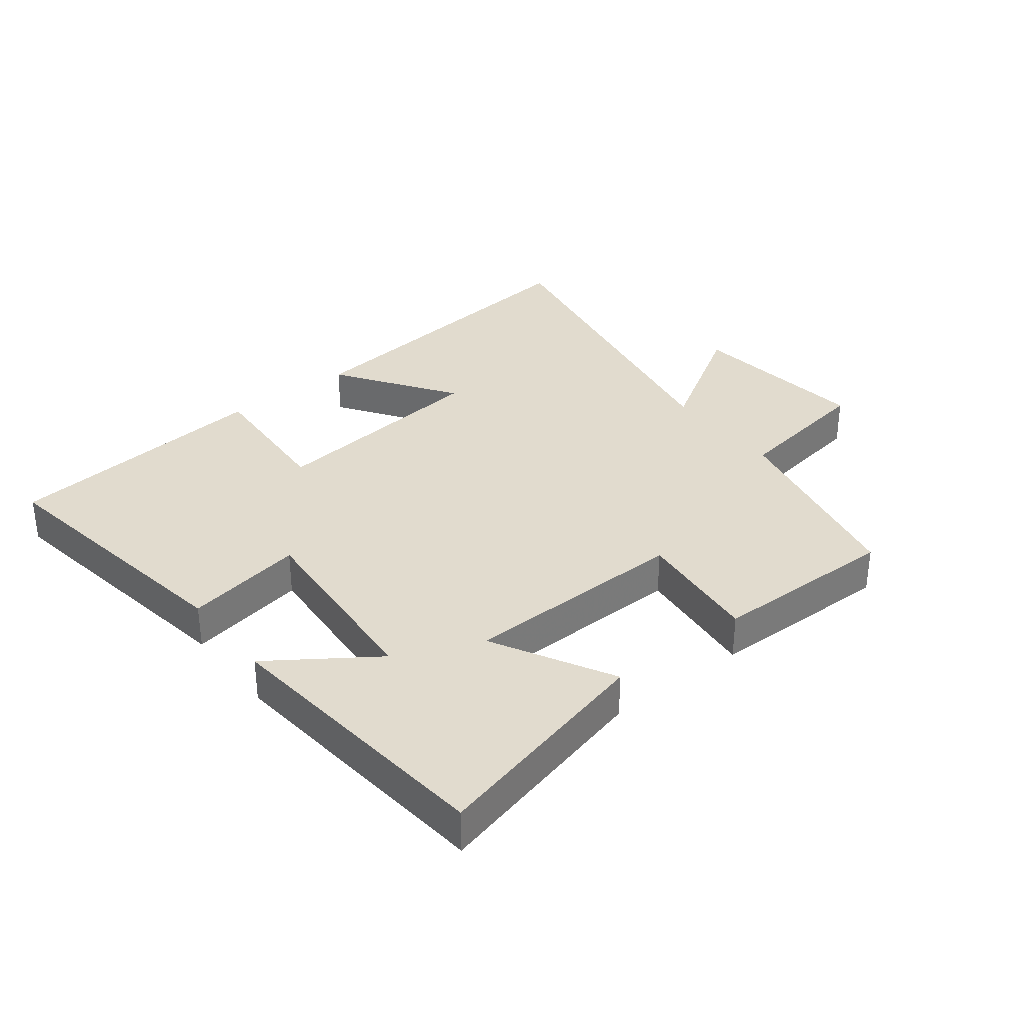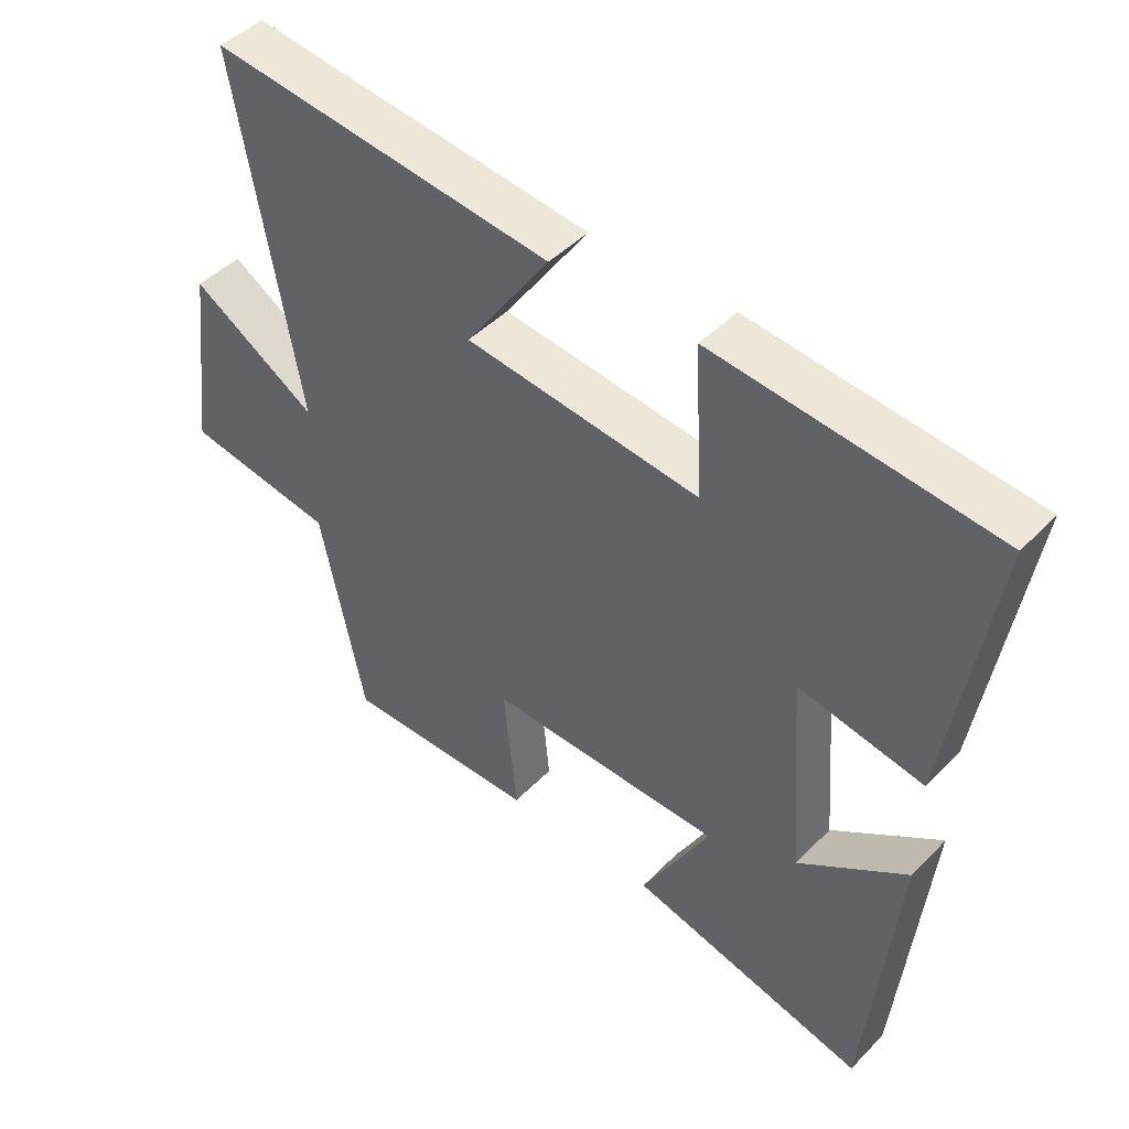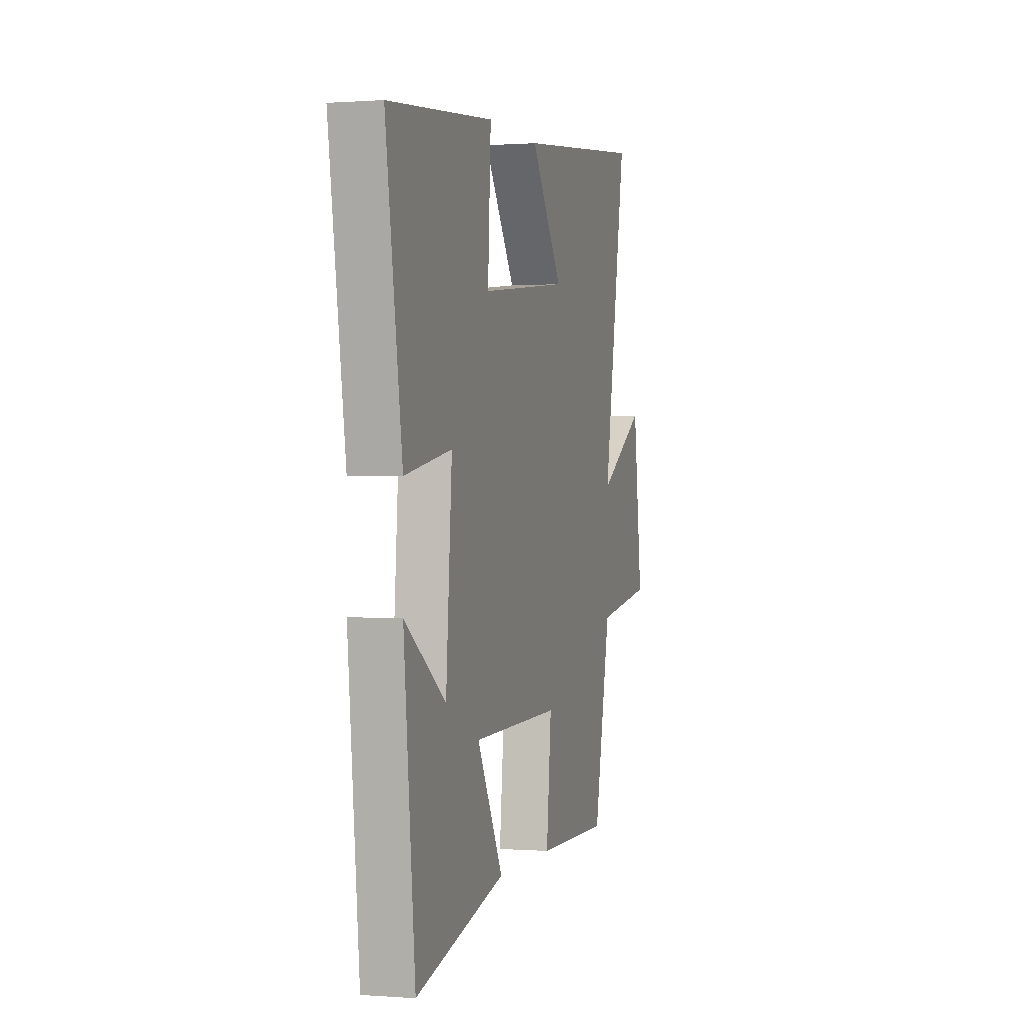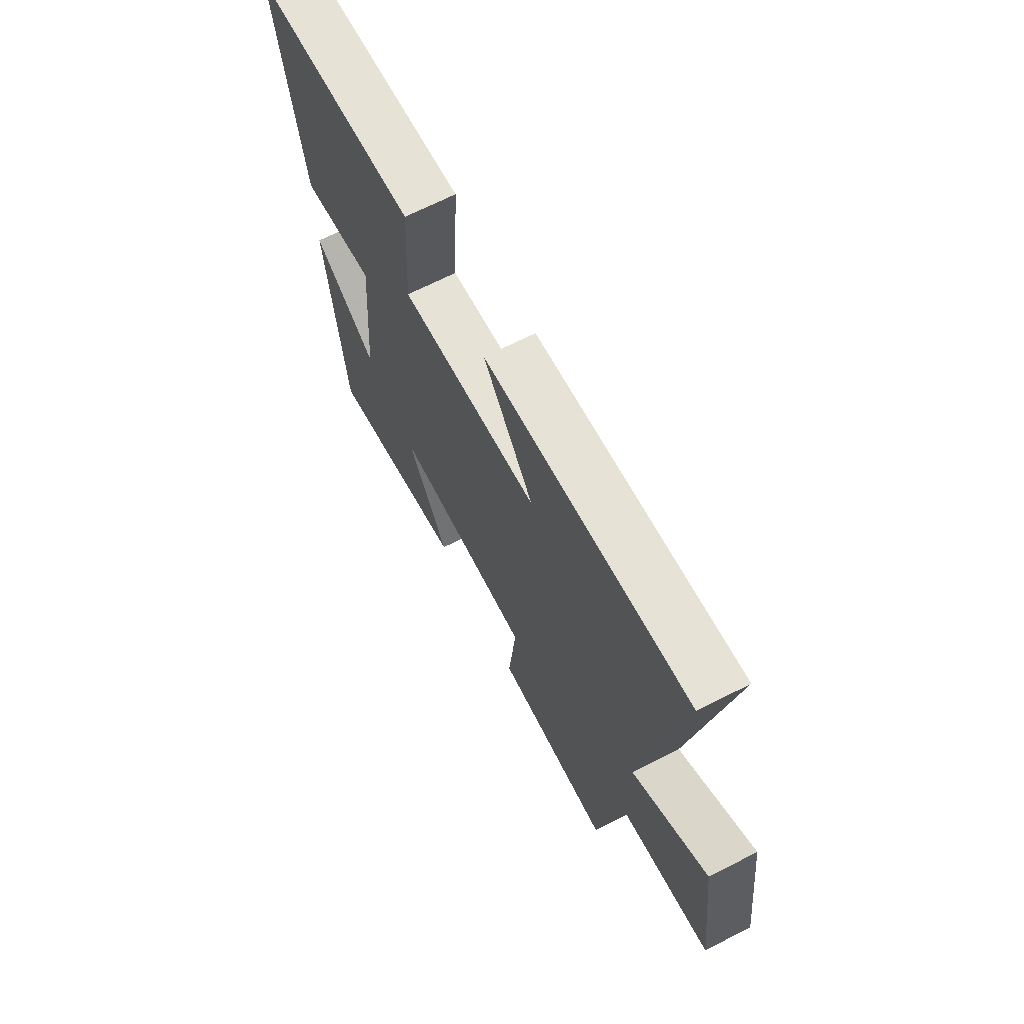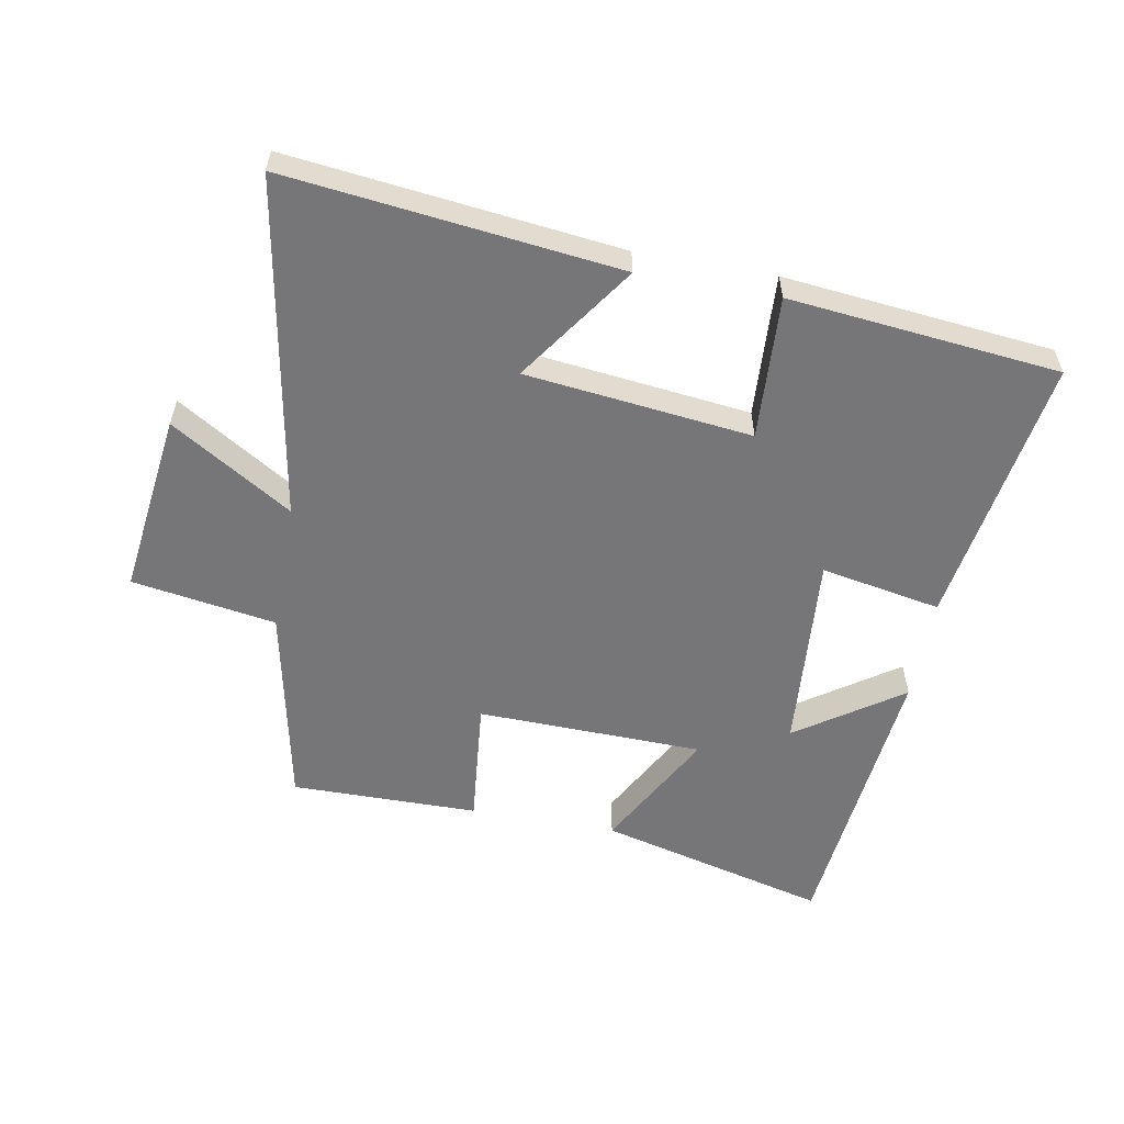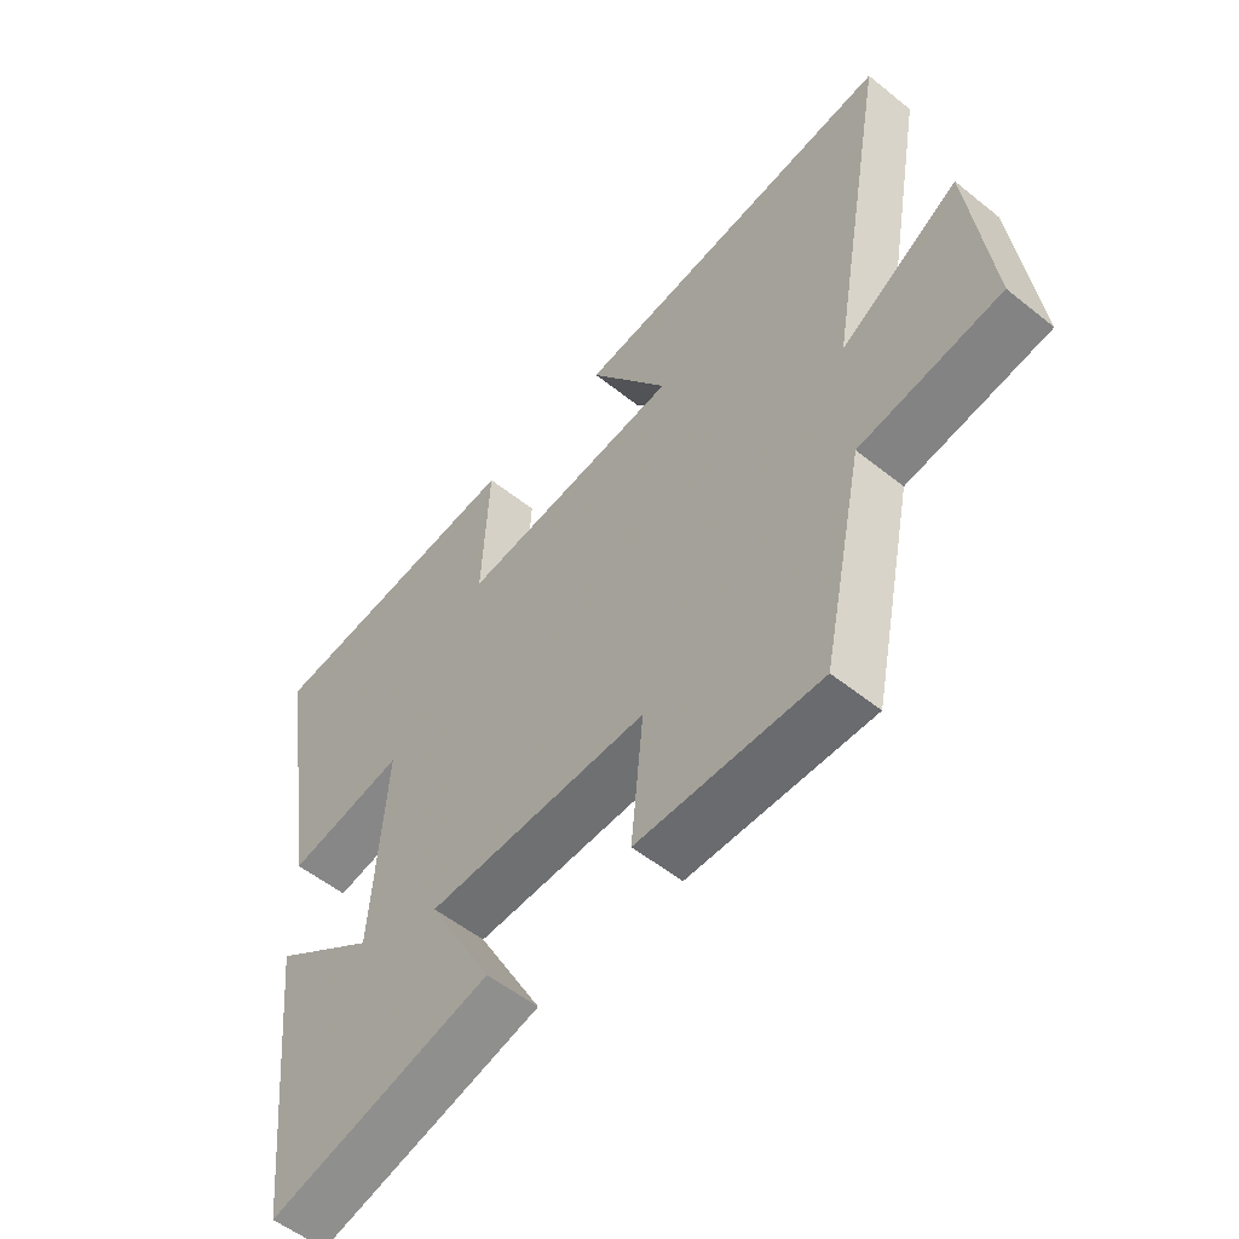
<metadata>
{"format":"obj","ext":"obj","renderer":"f3d","projection":"perspective","resolution":1024,"background":"white","views":[{"elev":33.9,"azim":142.2,"up":"+Y"},{"elev":45.3,"azim":40.7,"up":"+Z"},{"elev":0.3,"azim":106.1,"up":"+Z"},{"elev":67.6,"azim":-117.1,"up":"+Z"},{"elev":-56.9,"azim":-10.4,"up":"+Y"},{"elev":-53.9,"azim":-130.6,"up":"+Z"}]}
</metadata>
<code>
v -0.596 0.07 0.559
v -0.074 0.07 0.5
v -0.202 0.07 0.314
v 0.154 0.07 0.274
v 0.142 0.07 0.5
v 0.567 0.07 0.457
v 0.5 0.07 0.029
v 0.311 0.07 0.064
v 0.335 0.07 -0.25
v 0.5 0.07 -0.137
v 0.454 0.07 -0.591
v 0.093 0.07 -0.5
v 0.197 0.07 -0.309
v -0.159 0.07 -0.301
v -0.139 0.07 -0.5
v -0.433 0.07 -0.503
v -0.5 0.07 -0.184
v -0.727 0.07 -0.148
v -0.691 0.07 0.14
v -0.5 0.07 0.022
v -0.596 0 0.559
v -0.074 0 0.5
v -0.202 0 0.314
v 0.154 0 0.274
v 0.142 0 0.5
v 0.567 0 0.457
v 0.5 0 0.029
v 0.311 0 0.064
v 0.335 0 -0.25
v 0.5 0 -0.137
v 0.454 0 -0.591
v 0.093 0 -0.5
v 0.197 0 -0.309
v -0.159 0 -0.301
v -0.139 0 -0.5
v -0.433 0 -0.503
v -0.5 0 -0.184
v -0.727 0 -0.148
v -0.691 0 0.14
v -0.5 0 0.022
f 17 18 19 20
f 16 17 20
f 15 16 20
f 14 15 20
f 13 14 20 1
f 11 12 13
f 9 10 11
f 9 11 13
f 8 9 13
f 6 7 8
f 5 6 8
f 4 5 8
f 3 4 8 13
f 1 2 3
f 1 3 13
f 40 39 38 37
f 40 37 36
f 40 36 35
f 40 35 34
f 21 40 34 33
f 33 32 31
f 31 30 29
f 33 31 29
f 33 29 28
f 28 27 26
f 28 26 25
f 28 25 24
f 33 28 24 23
f 23 22 21
f 33 23 21
f 1 21 22 2
f 2 22 23 3
f 3 23 24 4
f 4 24 25 5
f 5 25 26 6
f 6 26 27 7
f 7 27 28 8
f 8 28 29 9
f 9 29 30 10
f 10 30 31 11
f 11 31 32 12
f 12 32 33 13
f 13 33 34 14
f 14 34 35 15
f 15 35 36 16
f 16 36 37 17
f 17 37 38 18
f 18 38 39 19
f 19 39 40 20
f 20 40 21 1

</code>
